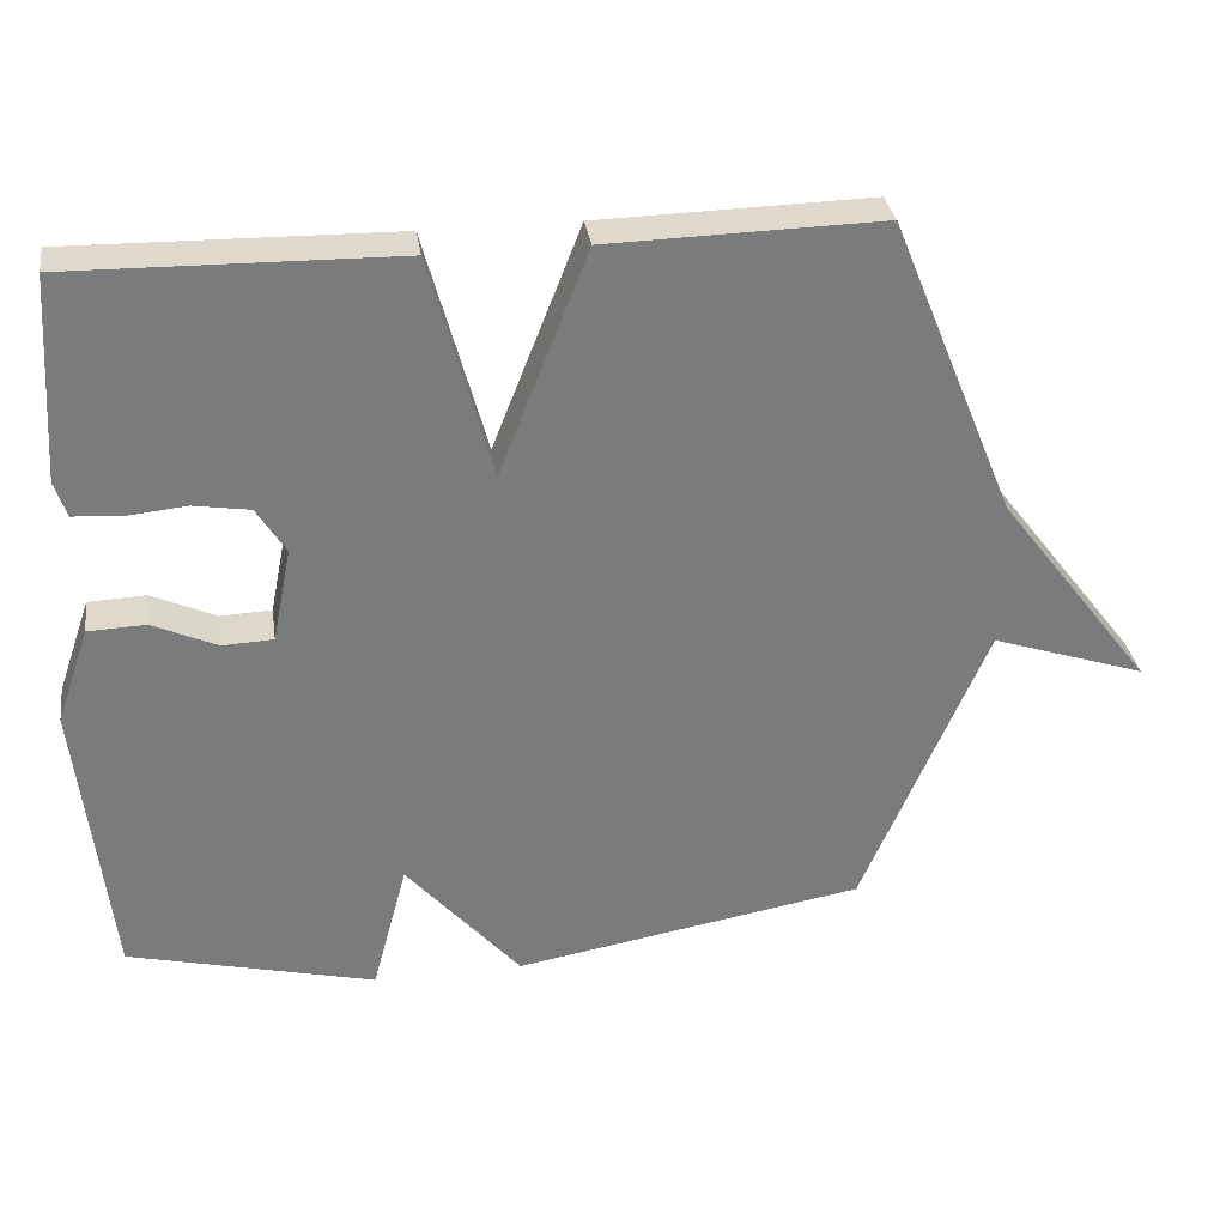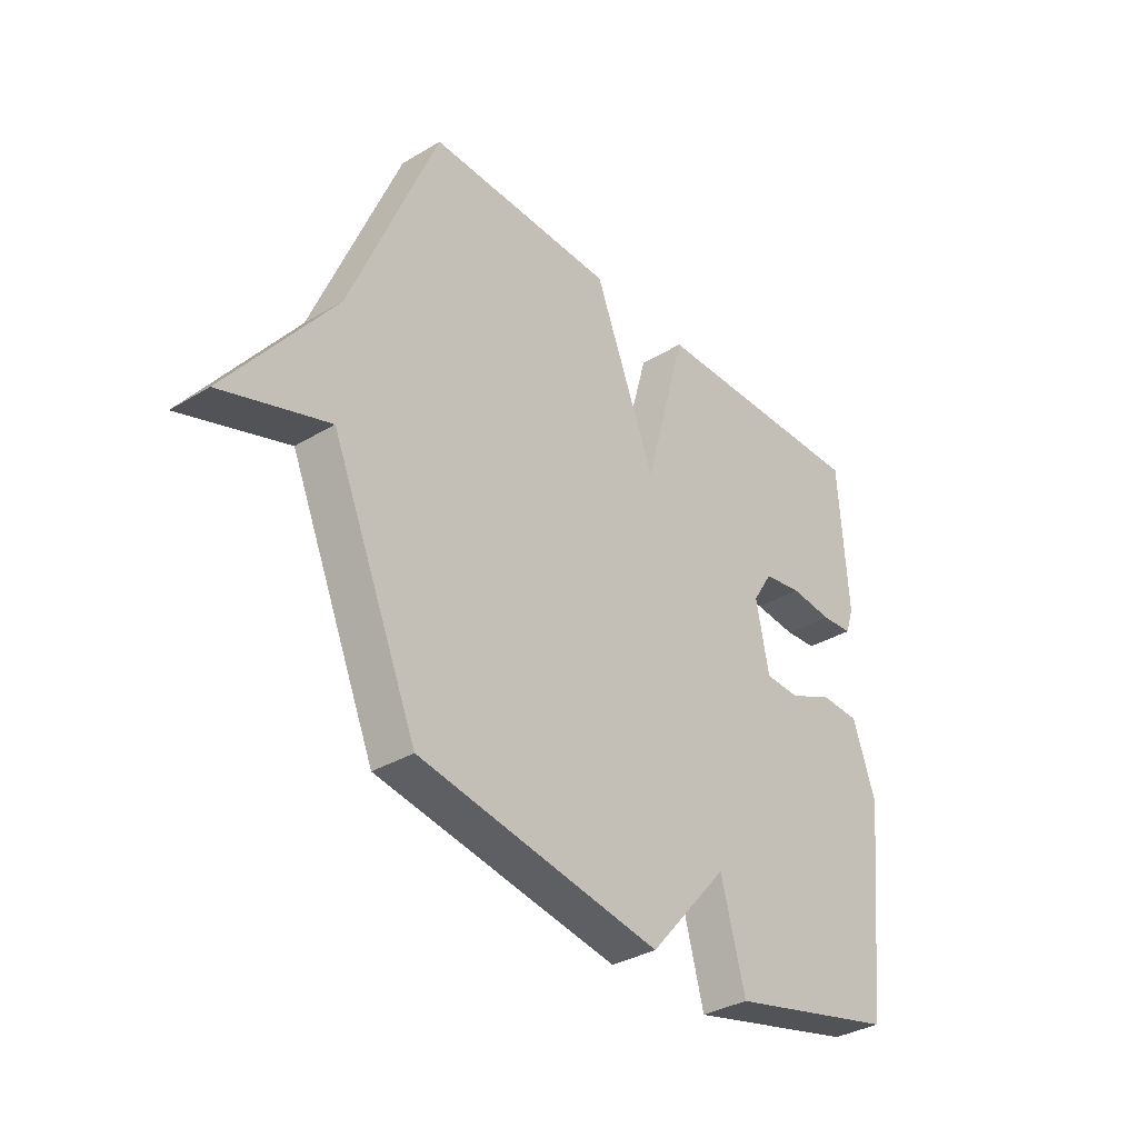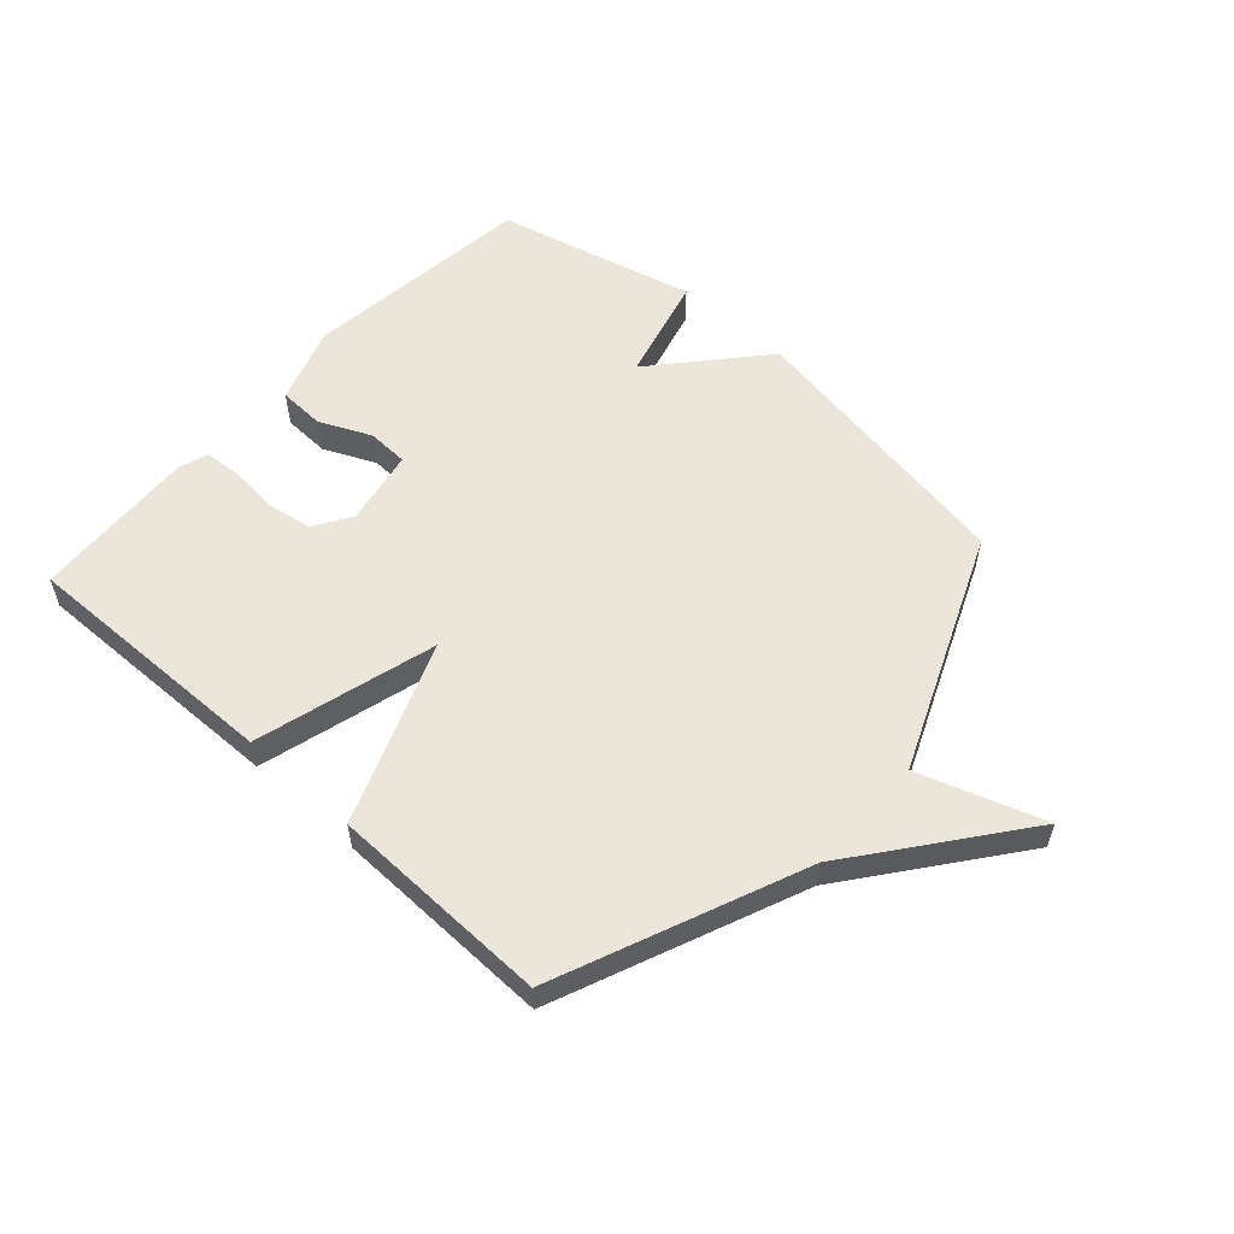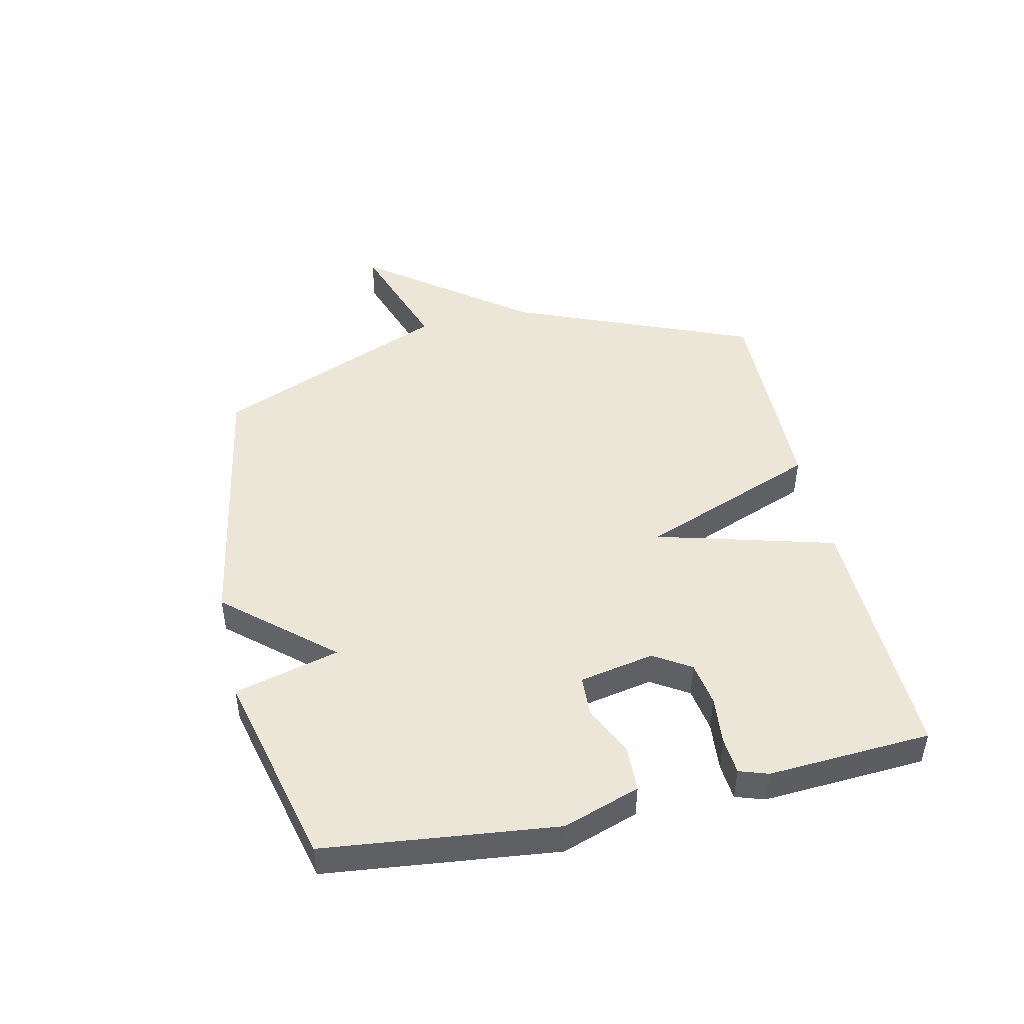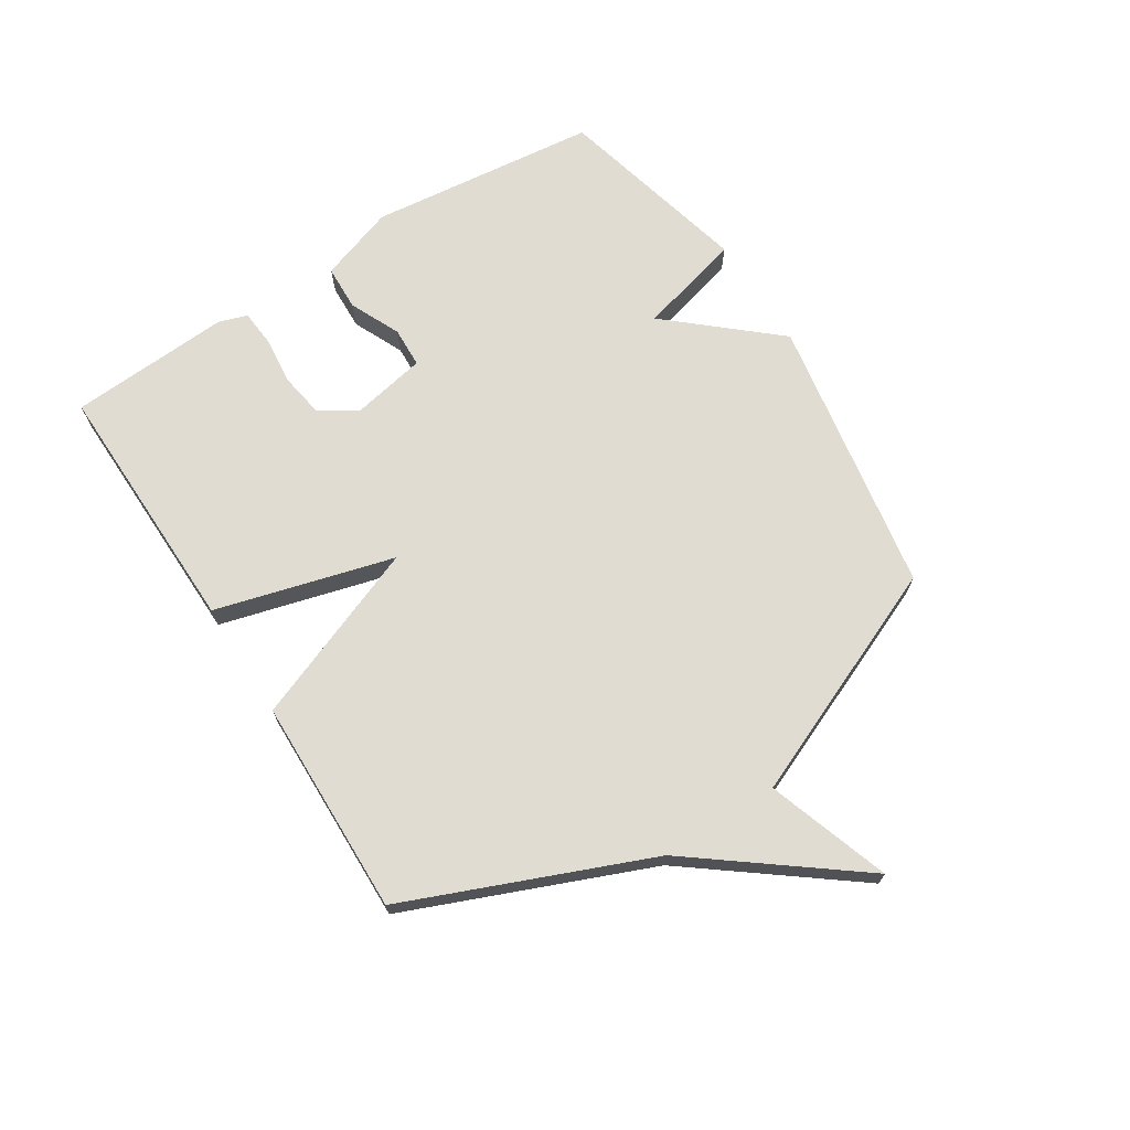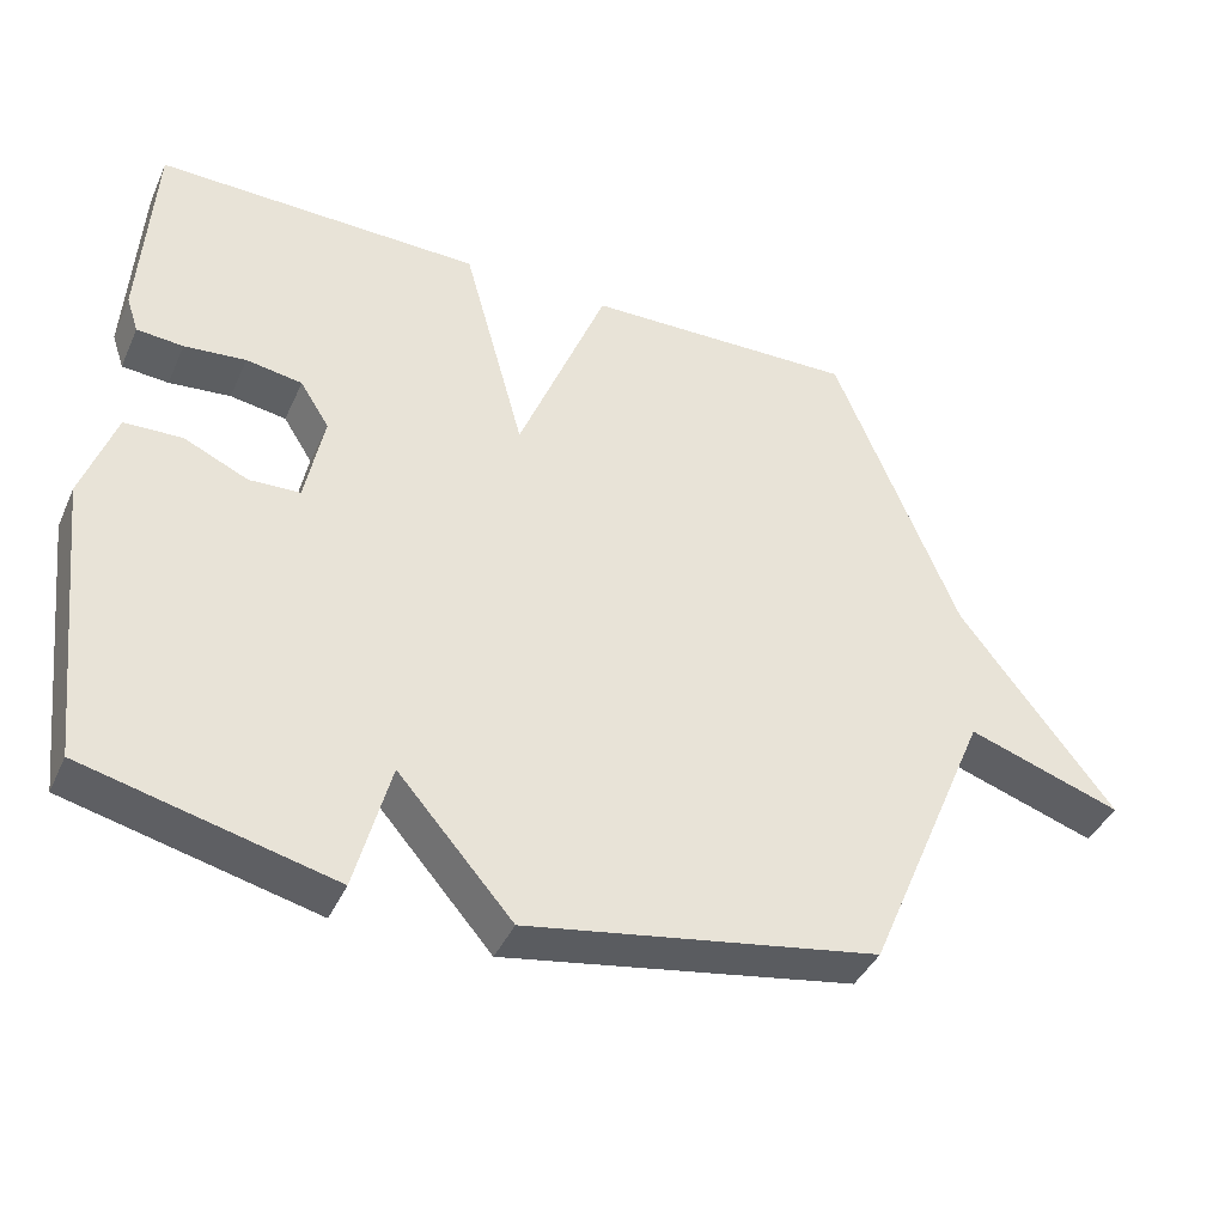
<metadata>
{"format":"obj","ext":"obj","renderer":"f3d","projection":"perspective","resolution":1024,"background":"white","views":[{"elev":32.1,"azim":-8.4,"up":"+Z"},{"elev":-34.5,"azim":129.0,"up":"+Z"},{"elev":56.0,"azim":42.1,"up":"+Y"},{"elev":46.3,"azim":-102.5,"up":"+Y"},{"elev":69.1,"azim":57.5,"up":"+Y"},{"elev":-40.8,"azim":-22.9,"up":"+Z"}]}
</metadata>
<code>
v 0.5 0.07 -0.5
v 0.031 0.07 -0.581
v -0.122 0.07 -0.405
v -0.169 0.07 -0.581
v -0.5 0.07 -0.5
v -0.543 0.07 -0.113
v -0.499 0.07 0.015
v -0.422 0.07 0.018
v -0.336 0.07 -0.021
v -0.268 0.07 -0.018
v -0.243 0.07 0.108
v -0.282 0.07 0.17
v -0.357 0.07 0.182
v -0.439 0.07 0.174
v -0.501 0.07 0.179
v -0.517 0.07 0.227
v -0.5 0.07 0.5
v -0.065 0.07 0.492
v 0.017 0.07 0.192
v 0.135 0.07 0.492
v 0.5 0.07 0.5
v 0.667 0.07 0.093
v 0.873 0.07 -0.176
v 0.667 0.07 -0.107
v 0.5 0 -0.5
v 0.031 0 -0.581
v -0.122 0 -0.405
v -0.169 0 -0.581
v -0.5 0 -0.5
v -0.543 0 -0.113
v -0.499 0 0.015
v -0.422 0 0.018
v -0.336 0 -0.021
v -0.268 0 -0.018
v -0.243 0 0.108
v -0.282 0 0.17
v -0.357 0 0.182
v -0.439 0 0.174
v -0.501 0 0.179
v -0.517 0 0.227
v -0.5 0 0.5
v -0.065 0 0.492
v 0.017 0 0.192
v 0.135 0 0.492
v 0.5 0 0.5
v 0.667 0 0.093
v 0.873 0 -0.176
v 0.667 0 -0.107
f 22 23 24
f 1 2 3
f 24 1 3
f 22 24 3
f 21 22 3
f 20 21 3
f 19 20 3
f 16 17 18
f 15 16 18
f 14 15 18
f 13 14 18
f 12 13 18 19
f 11 12 19
f 19 3 4
f 11 19 4
f 10 11 4
f 7 8 9
f 6 7 9
f 5 6 9
f 4 5 9
f 4 9 10
f 48 47 46
f 27 26 25
f 27 25 48
f 27 48 46
f 27 46 45
f 27 45 44
f 27 44 43
f 42 41 40
f 42 40 39
f 42 39 38
f 42 38 37
f 43 42 37 36
f 43 36 35
f 28 27 43
f 28 43 35
f 28 35 34
f 33 32 31
f 33 31 30
f 33 30 29
f 33 29 28
f 34 33 28
f 1 25 26 2
f 2 26 27 3
f 3 27 28 4
f 4 28 29 5
f 5 29 30 6
f 6 30 31 7
f 7 31 32 8
f 8 32 33 9
f 9 33 34 10
f 10 34 35 11
f 11 35 36 12
f 12 36 37 13
f 13 37 38 14
f 14 38 39 15
f 15 39 40 16
f 16 40 41 17
f 17 41 42 18
f 18 42 43 19
f 19 43 44 20
f 20 44 45 21
f 21 45 46 22
f 22 46 47 23
f 23 47 48 24
f 24 48 25 1

</code>
